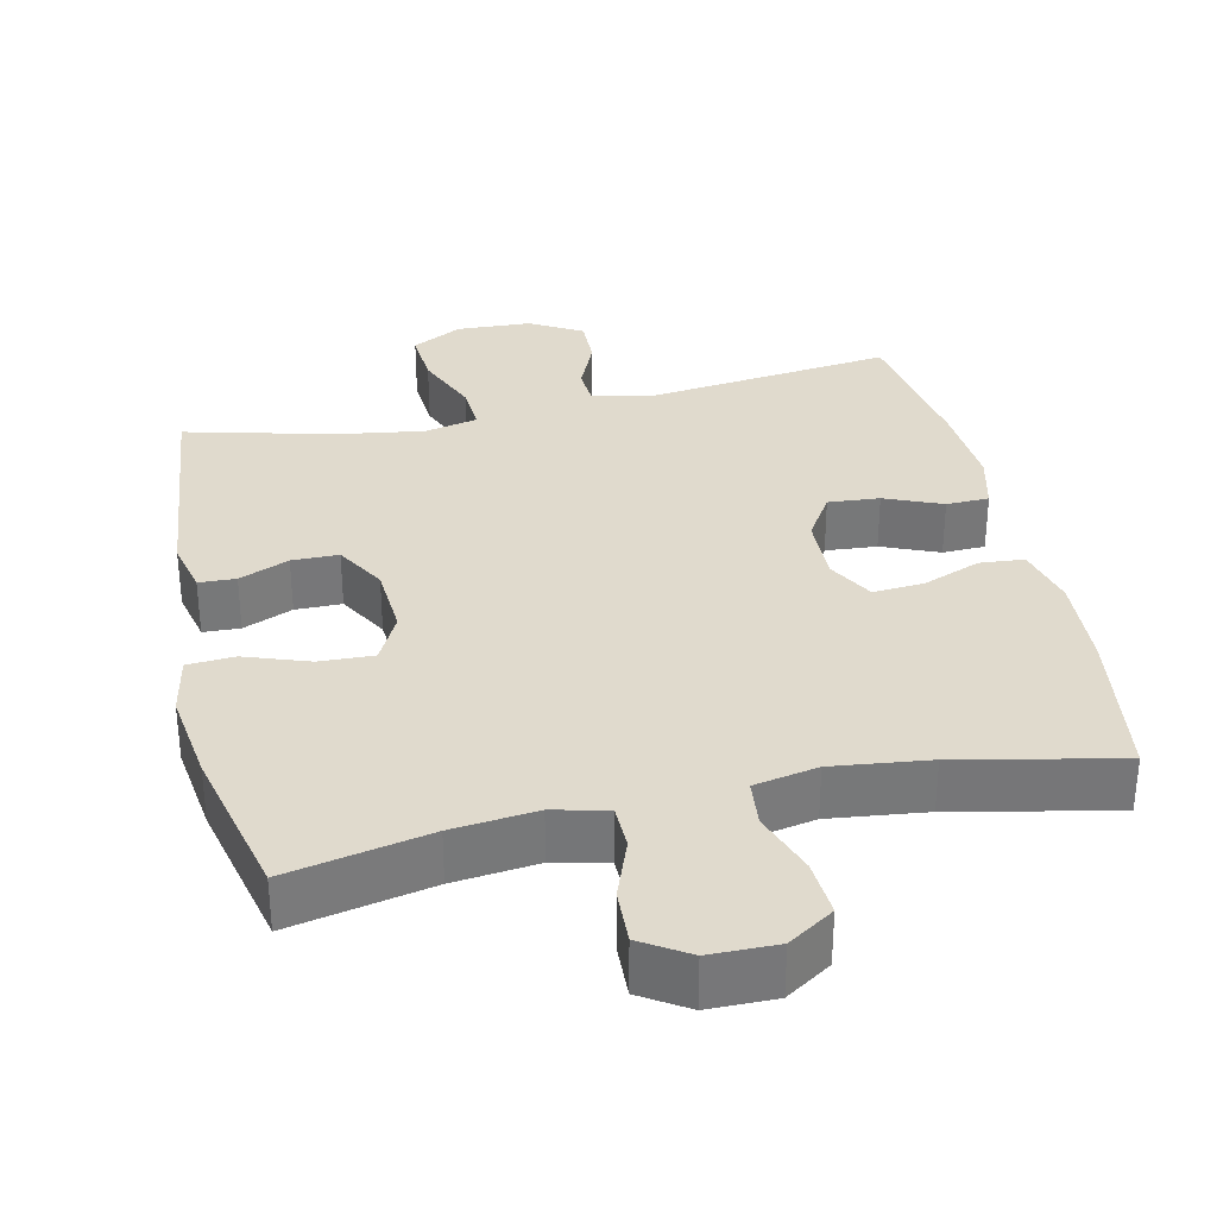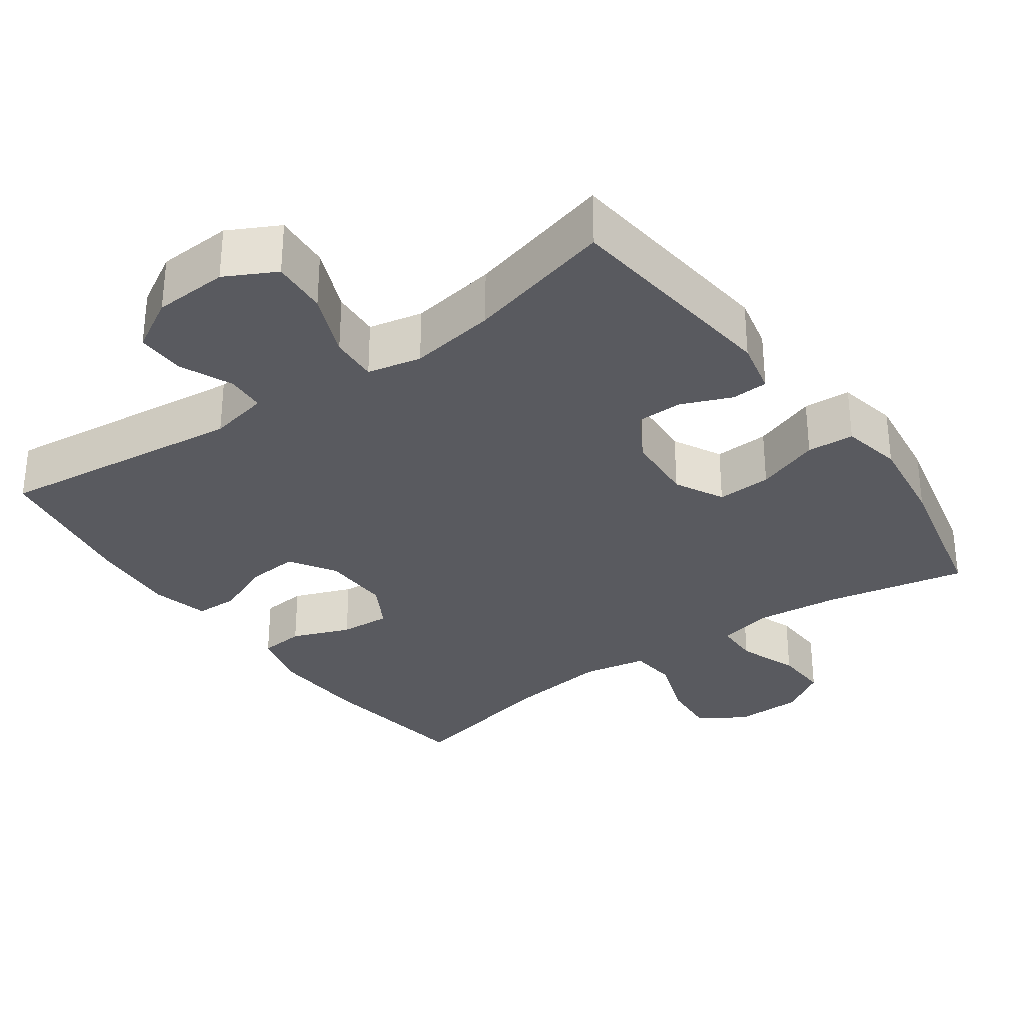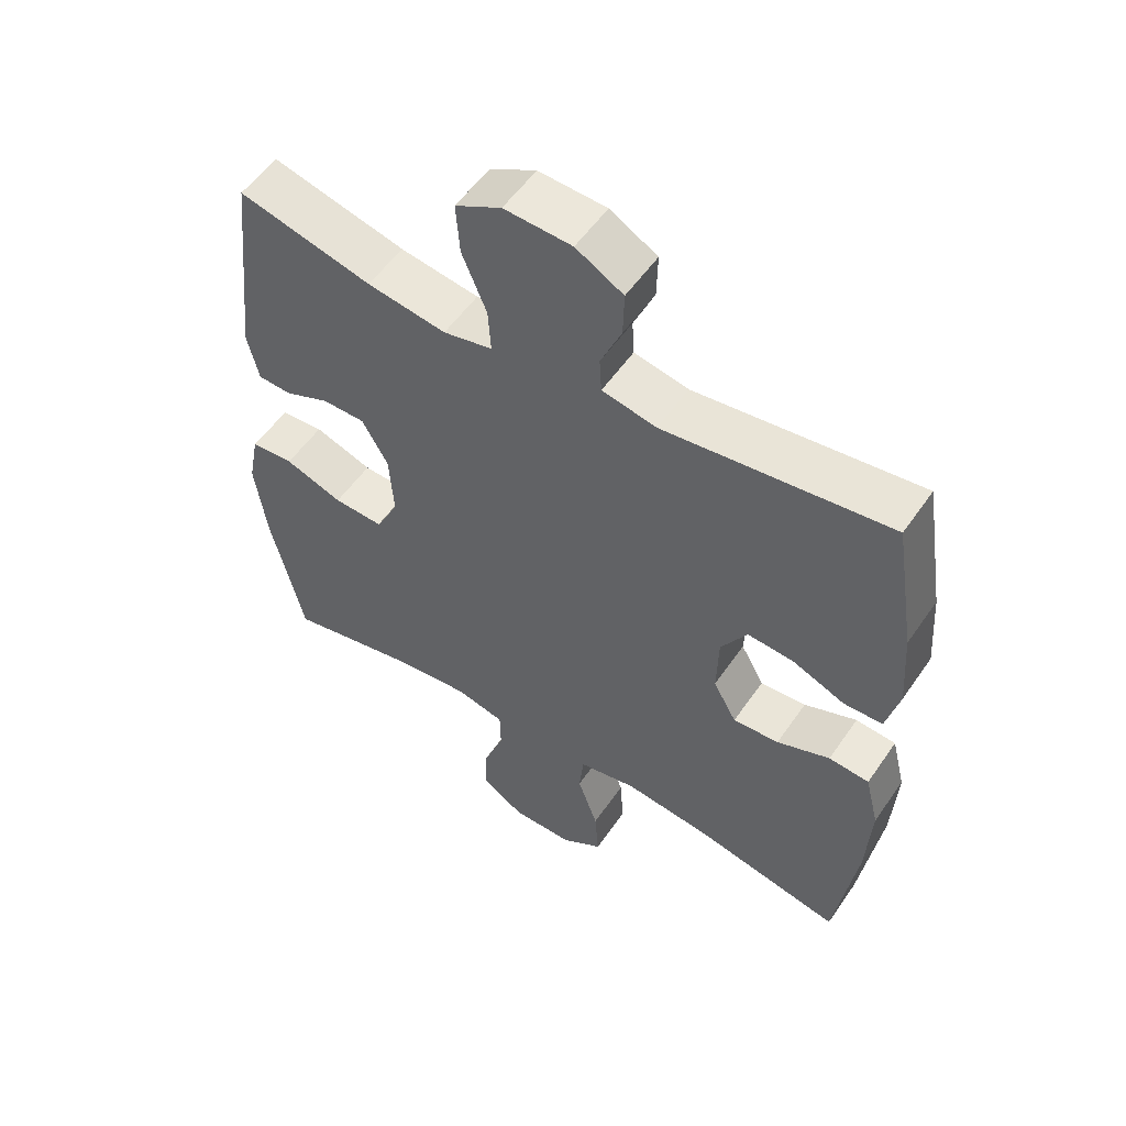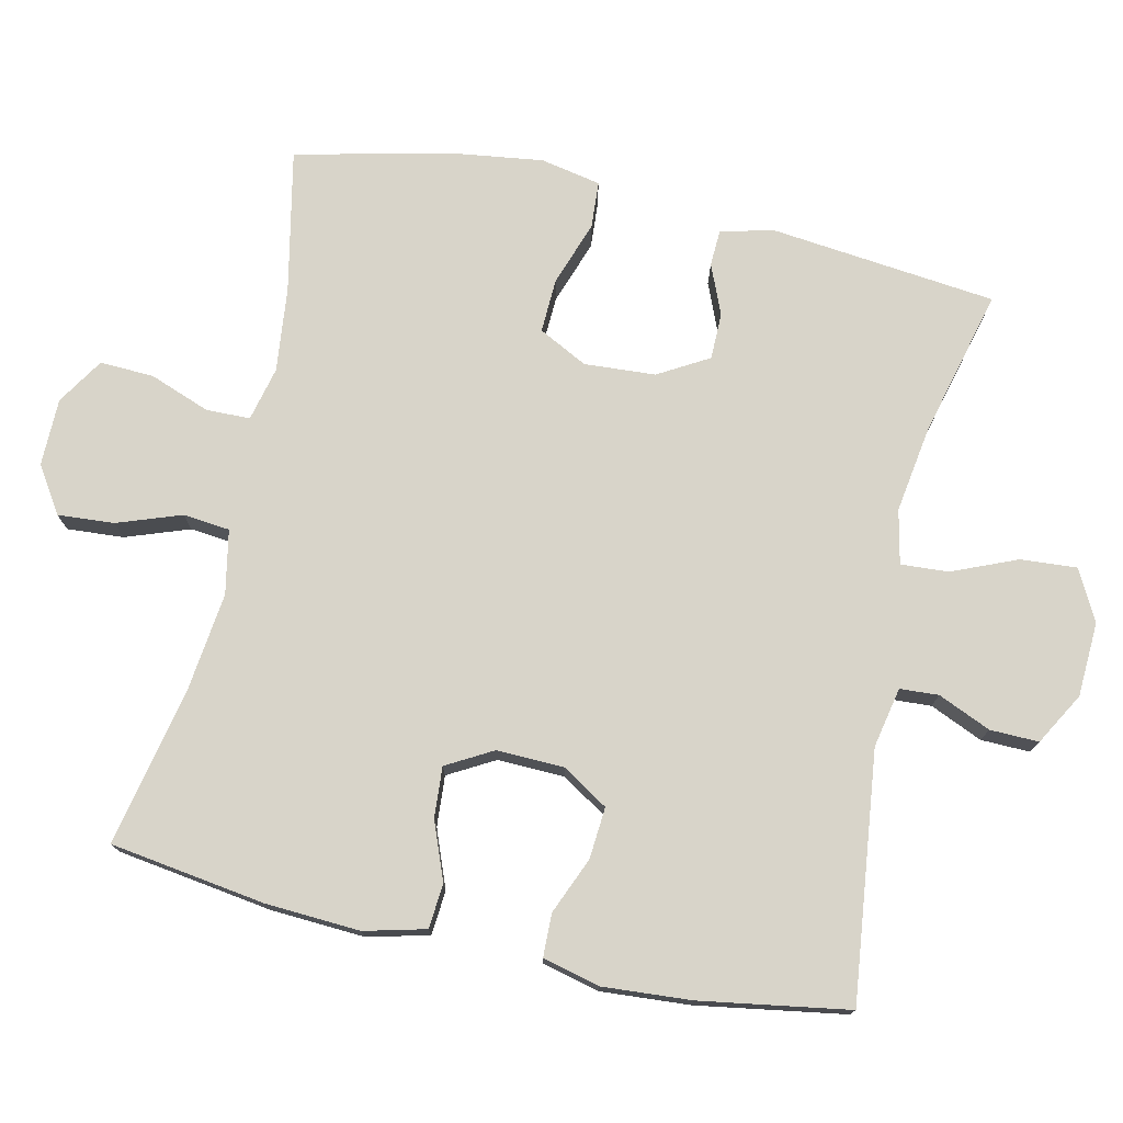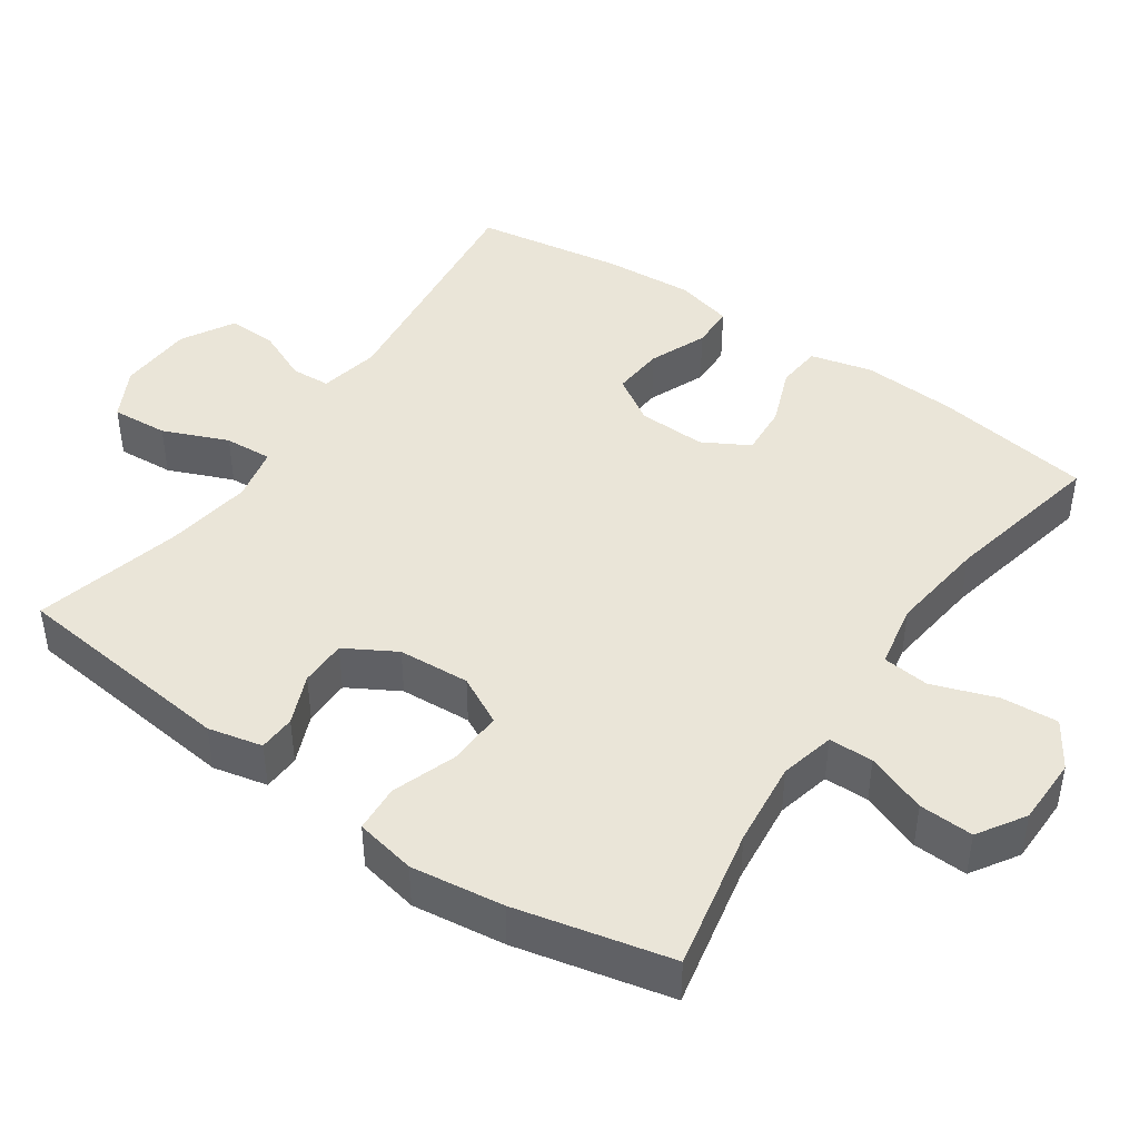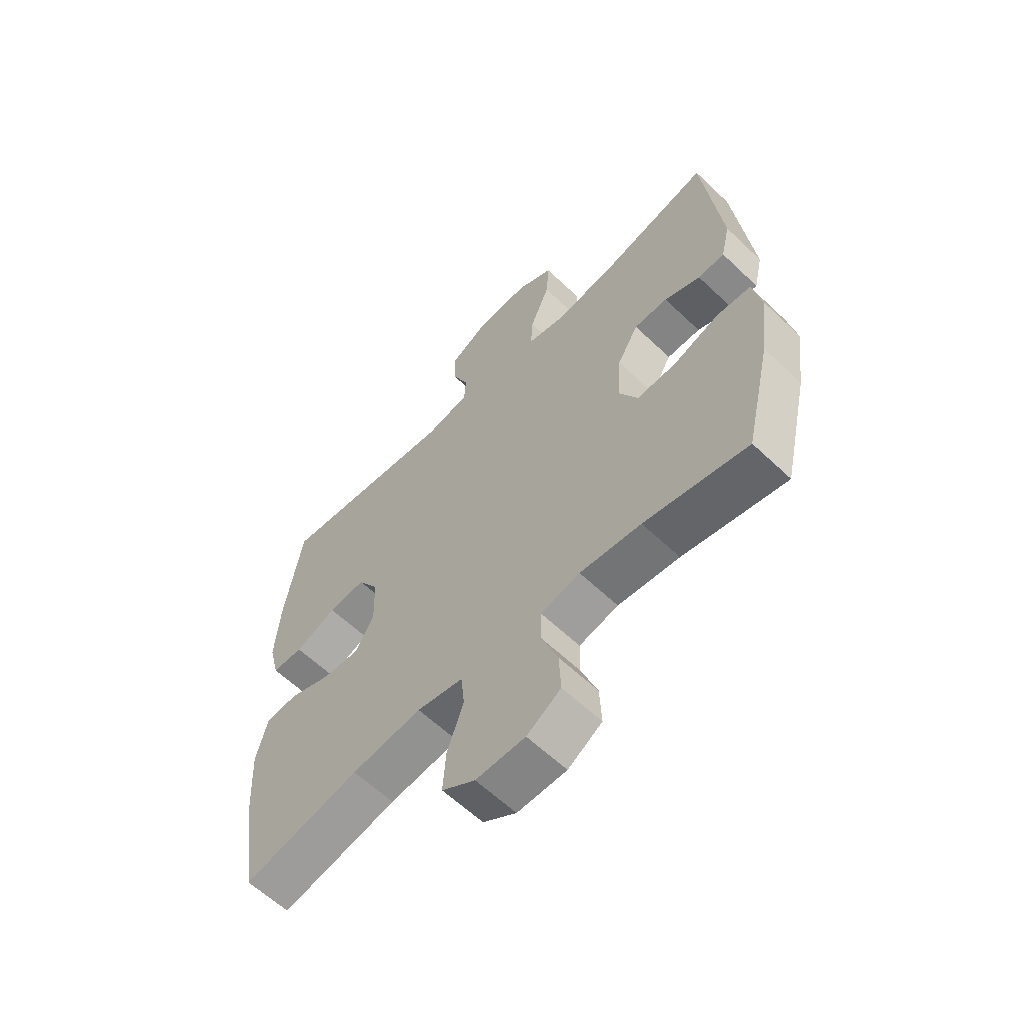
<metadata>
{"format":"obj","ext":"obj","renderer":"f3d","projection":"perspective","resolution":1024,"background":"white","views":[{"elev":33.1,"azim":167.4,"up":"+Y"},{"elev":-31.9,"azim":35.7,"up":"+Y"},{"elev":54.4,"azim":-146.1,"up":"+Z"},{"elev":75.7,"azim":-77.5,"up":"+Y"},{"elev":44.6,"azim":124.6,"up":"+Y"},{"elev":-61.0,"azim":45.9,"up":"+Z"}]}
</metadata>
<code>
o path204
v -0.5372 0.0375 0.2931
v -0.546 0.0375 0.1692
v -0.5262 0.0375 0.08949
v -0.4663 0.0375 0.08791
v -0.3864 0.0375 0.1212
v -0.3145 0.0375 0.1268
v -0.2743 0.0375 0.06263
v -0.2716 0.0375 -0.03165
v -0.3076 0.0375 -0.09604
v -0.3784 0.0375 -0.09108
v -0.4597 0.0375 -0.05958
v -0.5218 0.0375 -0.06497
v -0.5434 0.0375 -0.1509
v -0.5359 0.0375 -0.2819
v -0.5037 0.0375 -0.5007
v -0.2782 0.0375 -0.4528
v -0.1429 0.0375 -0.4366
v -0.05365 0.0375 -0.4539
v -0.04691 0.0375 -0.5193
v -0.07851 0.0375 -0.6085
v -0.08414 0.0375 -0.6877
v -0.02015 0.0375 -0.7289
v 0.07443 0.0375 -0.7279
v 0.1399 0.0375 -0.6864
v 0.1366 0.0375 -0.6109
v 0.1051 0.0375 -0.527
v 0.1062 0.0375 -0.4651
v 0.1818 0.0375 -0.4471
v 0.2999 0.0375 -0.4598
v 0.4982 0.0375 -0.5007
v 0.5483 0.0375 -0.2844
v 0.5658 0.0375 -0.155
v 0.549 0.0375 -0.07069
v 0.4832 0.0375 -0.06637
v 0.3941 0.0375 -0.09784
v 0.3177 0.0375 -0.1011
v 0.2826 0.0375 -0.03294
v 0.2889 0.0375 0.06667
v 0.3294 0.0375 0.137
v 0.3945 0.0375 0.1374
v 0.4641 0.0375 0.1085
v 0.5156 0.0375 0.1108
v 0.5329 0.0375 0.1866
v 0.4982 0.0375 0.501
v 0.2927 0.0375 0.4488
v 0.1714 0.0375 0.4302
v 0.09602 0.0375 0.4466
v 0.1002 0.0375 0.5132
v 0.1381 0.0375 0.604
v 0.1437 0.0375 0.6826
v 0.07303 0.0375 0.7198
v -0.03101 0.0375 0.7146
v -0.1037 0.0375 0.6732
v -0.1021 0.0375 0.6049
v -0.07014 0.0375 0.5313
v -0.07333 0.0375 0.4771
v -0.1572 0.0375 0.46
v -0.5037 0.0375 0.501
v -0.5372 -0.0375 0.2931
v -0.546 -0.0375 0.1692
v -0.5262 -0.0375 0.08949
v -0.4663 -0.0375 0.08791
v -0.3864 -0.0375 0.1212
v -0.3145 -0.0375 0.1268
v -0.2743 -0.0375 0.06263
v -0.2716 -0.0375 -0.03165
v -0.3076 -0.0375 -0.09604
v -0.3784 -0.0375 -0.09108
v -0.4597 -0.0375 -0.05958
v -0.5218 -0.0375 -0.06497
v -0.5434 -0.0375 -0.1509
v -0.5359 -0.0375 -0.2819
v -0.5037 -0.0375 -0.5007
v -0.2782 -0.0375 -0.4528
v -0.1429 -0.0375 -0.4366
v -0.05365 -0.0375 -0.4539
v -0.04691 -0.0375 -0.5193
v -0.07851 -0.0375 -0.6085
v -0.08414 -0.0375 -0.6877
v -0.02015 -0.0375 -0.7289
v 0.07443 -0.0375 -0.7279
v 0.1399 -0.0375 -0.6864
v 0.1366 -0.0375 -0.6109
v 0.1051 -0.0375 -0.527
v 0.1062 -0.0375 -0.4651
v 0.1818 -0.0375 -0.4471
v 0.2999 -0.0375 -0.4598
v 0.4982 -0.0375 -0.5007
v 0.5483 -0.0375 -0.2844
v 0.5658 -0.0375 -0.155
v 0.549 -0.0375 -0.07069
v 0.4832 -0.0375 -0.06637
v 0.3941 -0.0375 -0.09784
v 0.3177 -0.0375 -0.1011
v 0.2826 -0.0375 -0.03294
v 0.2889 -0.0375 0.06667
v 0.3294 -0.0375 0.137
v 0.3945 -0.0375 0.1374
v 0.4641 -0.0375 0.1085
v 0.5156 -0.0375 0.1108
v 0.5329 -0.0375 0.1866
v 0.4982 -0.0375 0.501
v 0.2927 -0.0375 0.4488
v 0.1714 -0.0375 0.4302
v 0.09602 -0.0375 0.4466
v 0.1002 -0.0375 0.5132
v 0.1381 -0.0375 0.604
v 0.1437 -0.0375 0.6826
v 0.07303 -0.0375 0.7198
v -0.03101 -0.0375 0.7146
v -0.1037 -0.0375 0.6732
v -0.1021 -0.0375 0.6049
v -0.07014 -0.0375 0.5313
v -0.07333 -0.0375 0.4771
v -0.1572 -0.0375 0.46
v -0.5037 -0.0375 0.501
v 0.1437 0.0375 0.6826
v 0.1437 0.0375 0.6826
v 0.07303 0.0375 0.7198
v -0.03101 0.0375 0.7146
v -0.1037 0.0375 0.6732
v -0.1037 0.0375 0.6732
v 0.1381 0.0375 0.604
v -0.1021 0.0375 0.6049
v -0.07014 0.0375 0.5313
v 0.1002 0.0375 0.5132
v -0.07333 0.0375 0.4771
v -0.07333 0.0375 0.4771
v 0.09602 0.0375 0.4466
v 0.09602 0.0375 0.4466
v -0.1572 0.0375 0.46
v 0.4982 0.0375 0.501
v 0.4982 0.0375 0.501
v 0.2927 0.0375 0.4488
v -0.5037 0.0375 0.501
v -0.5037 0.0375 0.501
v 0.1714 0.0375 0.4302
v -0.5372 0.0375 0.2931
v 0.5329 0.0375 0.1866
v -0.546 0.0375 0.1692
v 0.5156 0.0375 0.1108
v 0.5156 0.0375 0.1108
v 0.3294 0.0375 0.137
v 0.3945 0.0375 0.1374
v -0.3864 0.0375 0.1212
v -0.3145 0.0375 0.1268
v -0.3145 0.0375 0.1268
v -0.5262 0.0375 0.08949
v -0.5262 0.0375 0.08949
v 0.4641 0.0375 0.1085
v 0.2889 0.0375 0.06667
v -0.2743 0.0375 0.06263
v -0.4663 0.0375 0.08791
v 0.2826 0.0375 -0.03294
v -0.2716 0.0375 -0.03165
v -0.3076 0.0375 -0.09604
v -0.3076 0.0375 -0.09604
v 0.3177 0.0375 -0.1011
v 0.3177 0.0375 -0.1011
v -0.3784 0.0375 -0.09108
v -0.4597 0.0375 -0.05958
v -0.5218 0.0375 -0.06497
v -0.5218 0.0375 -0.06497
v -0.5434 0.0375 -0.1509
v 0.549 0.0375 -0.07069
v 0.549 0.0375 -0.07069
v 0.4832 0.0375 -0.06637
v 0.3941 0.0375 -0.09784
v 0.5658 0.0375 -0.155
v -0.5359 0.0375 -0.2819
v 0.5483 0.0375 -0.2844
v 0.4982 0.0375 -0.5007
v 0.4982 0.0375 -0.5007
v 0.2999 0.0375 -0.4598
v 0.1818 0.0375 -0.4471
v -0.1429 0.0375 -0.4366
v -0.05365 0.0375 -0.4539
v -0.05365 0.0375 -0.4539
v -0.2782 0.0375 -0.4528
v 0.1062 0.0375 -0.4651
v 0.1062 0.0375 -0.4651
v -0.04691 0.0375 -0.5193
v 0.1051 0.0375 -0.527
v -0.5037 0.0375 -0.5007
v -0.5037 0.0375 -0.5007
v -0.07851 0.0375 -0.6085
v 0.1366 0.0375 -0.6109
v -0.08414 0.0375 -0.6877
v -0.08414 0.0375 -0.6877
v 0.1399 0.0375 -0.6864
v 0.07443 0.0375 -0.7279
v -0.02015 0.0375 -0.7289
v 0.1437 -0.0375 0.6826
v 0.1437 -0.0375 0.6826
v 0.07303 -0.0375 0.7198
v -0.03101 -0.0375 0.7146
v -0.1037 -0.0375 0.6732
v -0.1037 -0.0375 0.6732
v 0.1381 -0.0375 0.604
v -0.1021 -0.0375 0.6049
v -0.07014 -0.0375 0.5313
v 0.1002 -0.0375 0.5132
v -0.07333 -0.0375 0.4771
v -0.07333 -0.0375 0.4771
v 0.09602 -0.0375 0.4466
v 0.09602 -0.0375 0.4466
v -0.1572 -0.0375 0.46
v 0.4982 -0.0375 0.501
v 0.4982 -0.0375 0.501
v 0.2927 -0.0375 0.4488
v -0.5037 -0.0375 0.501
v -0.5037 -0.0375 0.501
v 0.1714 -0.0375 0.4302
v -0.5372 -0.0375 0.2931
v 0.5329 -0.0375 0.1866
v -0.546 -0.0375 0.1692
v 0.5156 -0.0375 0.1108
v 0.5156 -0.0375 0.1108
v 0.3294 -0.0375 0.137
v 0.3945 -0.0375 0.1374
v -0.3864 -0.0375 0.1212
v -0.3145 -0.0375 0.1268
v -0.3145 -0.0375 0.1268
v -0.5262 -0.0375 0.08949
v -0.5262 -0.0375 0.08949
v 0.4641 -0.0375 0.1085
v 0.2889 -0.0375 0.06667
v -0.2743 -0.0375 0.06263
v -0.4663 -0.0375 0.08791
v 0.2826 -0.0375 -0.03294
v -0.2716 -0.0375 -0.03165
v -0.3076 -0.0375 -0.09604
v -0.3076 -0.0375 -0.09604
v 0.3177 -0.0375 -0.1011
v 0.3177 -0.0375 -0.1011
v -0.3784 -0.0375 -0.09108
v -0.4597 -0.0375 -0.05958
v -0.5218 -0.0375 -0.06497
v -0.5218 -0.0375 -0.06497
v -0.5434 -0.0375 -0.1509
v 0.549 -0.0375 -0.07069
v 0.549 -0.0375 -0.07069
v 0.4832 -0.0375 -0.06637
v 0.3941 -0.0375 -0.09784
v 0.5658 -0.0375 -0.155
v -0.5359 -0.0375 -0.2819
v 0.5483 -0.0375 -0.2844
v 0.4982 -0.0375 -0.5007
v 0.4982 -0.0375 -0.5007
v 0.2999 -0.0375 -0.4598
v 0.1818 -0.0375 -0.4471
v -0.1429 -0.0375 -0.4366
v -0.05365 -0.0375 -0.4539
v -0.05365 -0.0375 -0.4539
v -0.2782 -0.0375 -0.4528
v 0.1062 -0.0375 -0.4651
v 0.1062 -0.0375 -0.4651
v -0.04691 -0.0375 -0.5193
v 0.1051 -0.0375 -0.527
v -0.5037 -0.0375 -0.5007
v -0.5037 -0.0375 -0.5007
v -0.07851 -0.0375 -0.6085
v 0.1366 -0.0375 -0.6109
v -0.08414 -0.0375 -0.6877
v -0.08414 -0.0375 -0.6877
v 0.1399 -0.0375 -0.6864
v 0.07443 -0.0375 -0.7279
v -0.02015 -0.0375 -0.7289
f 256 251 234
f 259 262 263
f 256 258 259
f 247 250 248
f 229 216 224
f 260 255 246
f 262 259 258
f 195 199 193
f 230 256 234
f 207 228 203
f 213 219 210
f 216 221 214
f 258 256 253
f 214 222 207
f 203 202 201
f 231 230 228
f 247 234 250
f 200 196 197
f 214 207 211
f 201 196 200
f 232 236 246
f 255 232 246
f 222 228 207
f 238 240 237
f 222 214 221
f 220 226 215
f 266 263 267
f 252 253 231
f 202 199 201
f 268 267 262
f 234 247 244
f 215 226 217
f 250 234 251
f 263 262 267
f 253 256 230
f 219 213 227
f 255 252 232
f 221 216 229
f 201 199 196
f 244 245 243
f 228 205 203
f 232 252 231
f 210 220 215
f 237 240 236
f 228 227 205
f 246 236 240
f 210 219 220
f 264 268 262
f 247 245 244
f 196 199 195
f 205 227 213
f 231 253 230
f 210 215 208
f 203 205 202
f 243 245 241
f 228 230 227
f 118 51 109 194
f 51 52 110 109
f 52 122 198 110
f 49 50 108 107
f 53 54 112 111
f 54 55 113 112
f 48 49 107 106
f 55 128 204 113
f 130 48 106 206
f 56 57 115 114
f 133 45 103 209
f 57 136 212 115
f 45 46 104 103
f 46 47 105 104
f 58 1 59 116
f 43 44 102 101
f 1 2 60 59
f 142 43 101 218
f 39 40 98 97
f 5 147 223 63
f 2 149 225 60
f 41 42 100 99
f 40 41 99 98
f 38 39 97 96
f 6 7 65 64
f 4 5 63 62
f 3 4 62 61
f 37 38 96 95
f 7 8 66 65
f 8 157 233 66
f 159 37 95 235
f 10 11 69 68
f 11 163 239 69
f 12 13 71 70
f 166 34 92 242
f 34 35 93 92
f 32 33 91 90
f 9 10 68 67
f 35 36 94 93
f 13 14 72 71
f 31 32 90 89
f 173 31 89 249
f 29 30 88 87
f 28 29 87 86
f 17 178 254 75
f 16 17 75 74
f 181 28 86 257
f 18 19 77 76
f 26 27 85 84
f 185 16 74 261
f 14 15 73 72
f 19 20 78 77
f 25 26 84 83
f 20 189 265 78
f 24 25 83 82
f 23 24 82 81
f 22 23 81 80
f 21 22 80 79
f 180 158 175
f 183 187 186
f 180 183 182
f 171 172 174
f 153 148 140
f 184 170 179
f 186 182 183
f 119 117 123
f 154 158 180
f 131 127 152
f 137 134 143
f 140 138 145
f 182 177 180
f 138 131 146
f 127 125 126
f 155 152 154
f 171 174 158
f 124 121 120
f 138 135 131
f 125 124 120
f 156 170 160
f 179 170 156
f 146 131 152
f 162 161 164
f 146 145 138
f 144 139 150
f 190 191 187
f 176 155 177
f 126 125 123
f 192 186 191
f 158 168 171
f 139 141 150
f 174 175 158
f 187 191 186
f 177 154 180
f 143 151 137
f 179 156 176
f 145 153 140
f 125 120 123
f 168 167 169
f 152 127 129
f 156 155 176
f 134 139 144
f 161 160 164
f 152 129 151
f 170 164 160
f 134 144 143
f 188 186 192
f 171 168 169
f 120 119 123
f 129 137 151
f 155 154 177
f 134 132 139
f 127 126 129
f 167 165 169
f 152 151 154

</code>
